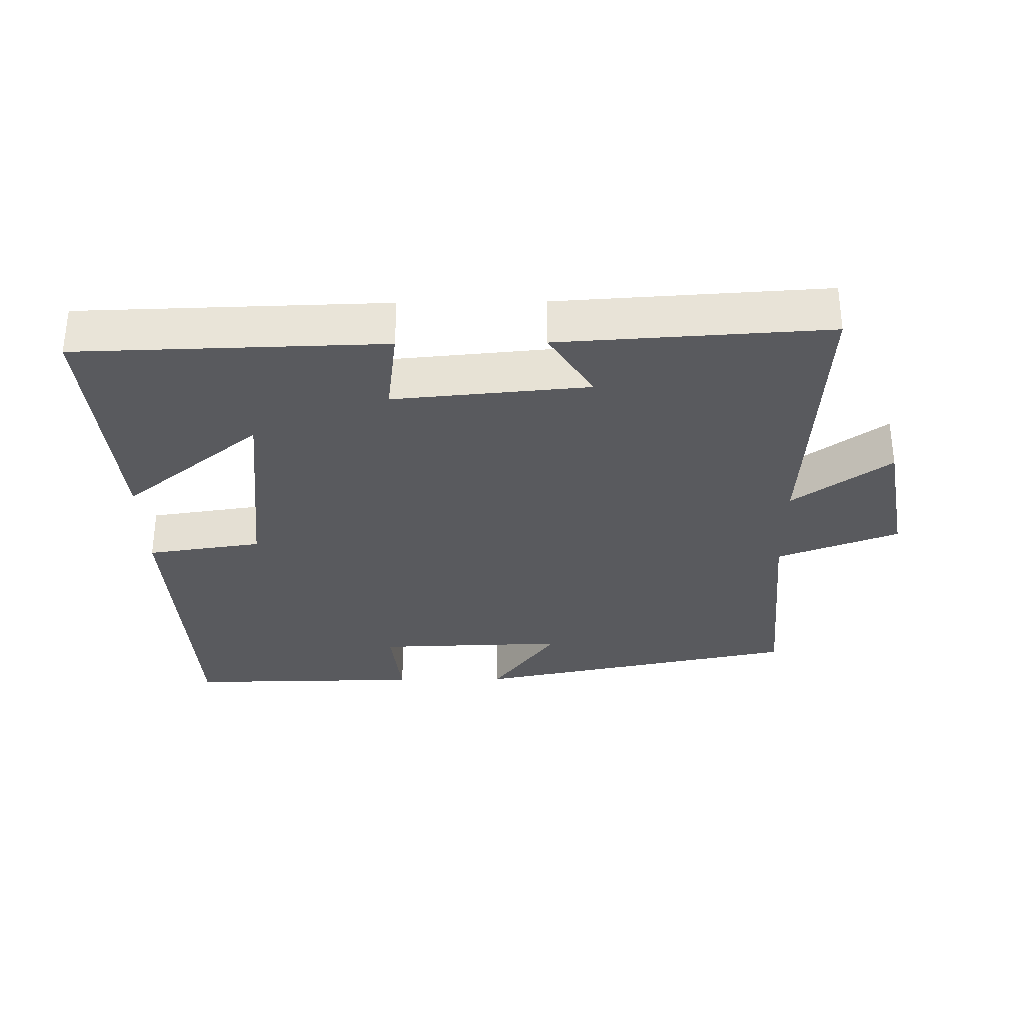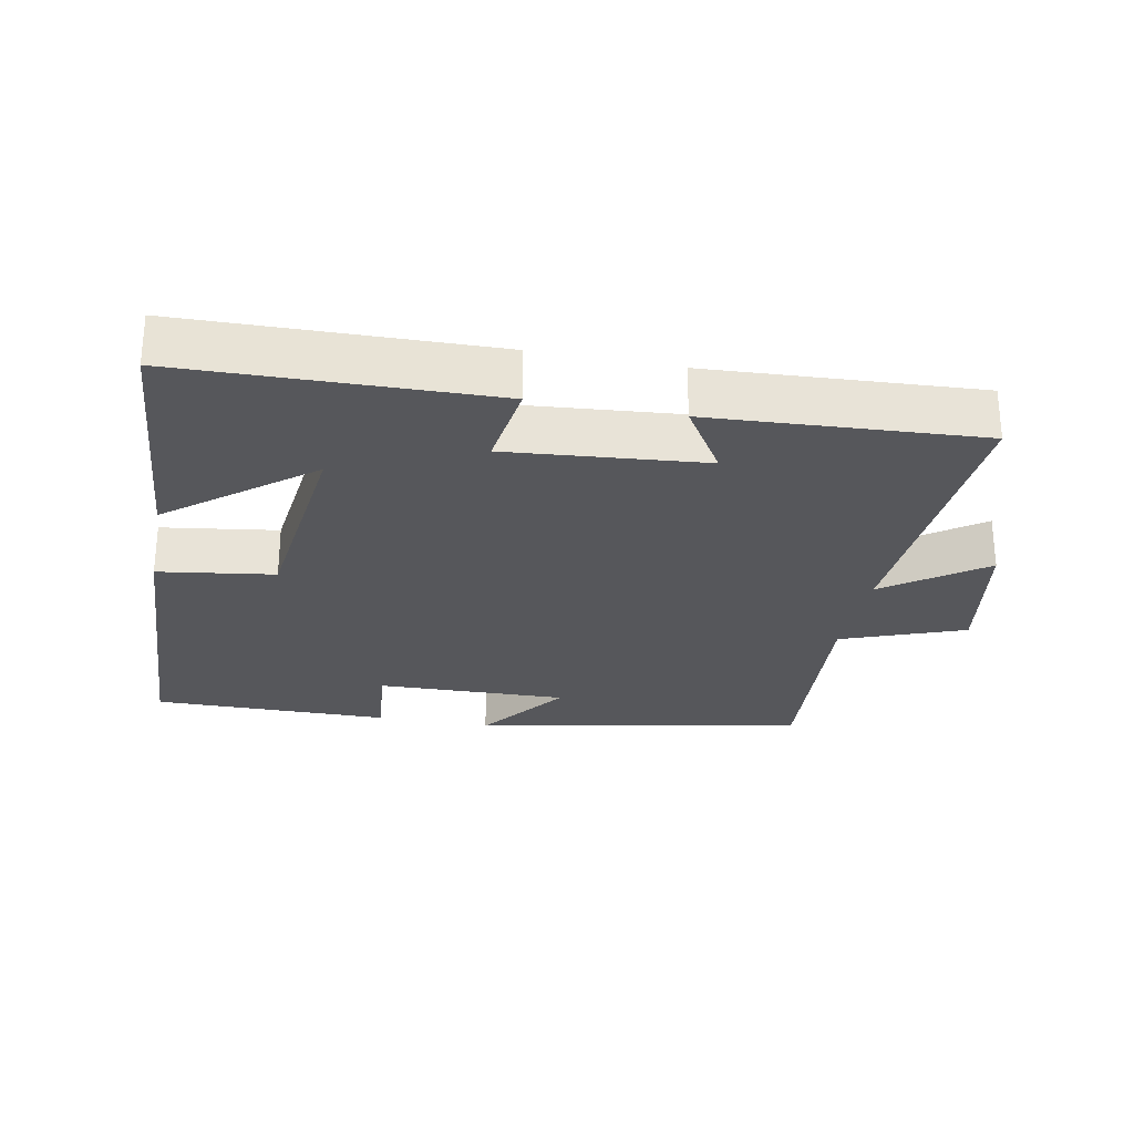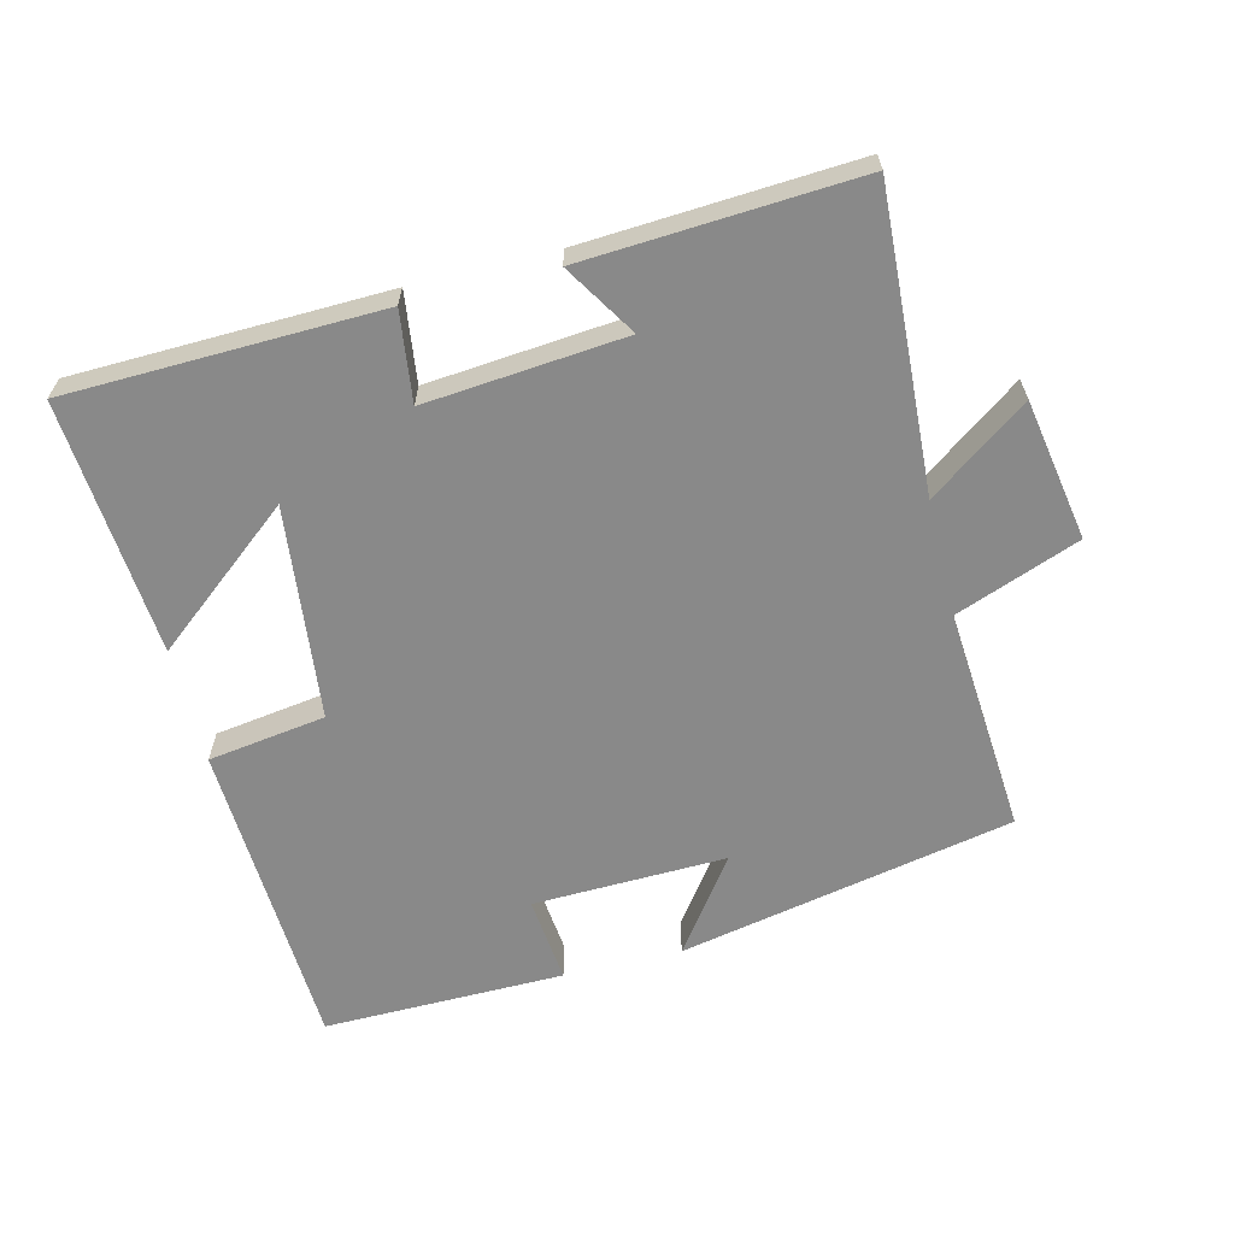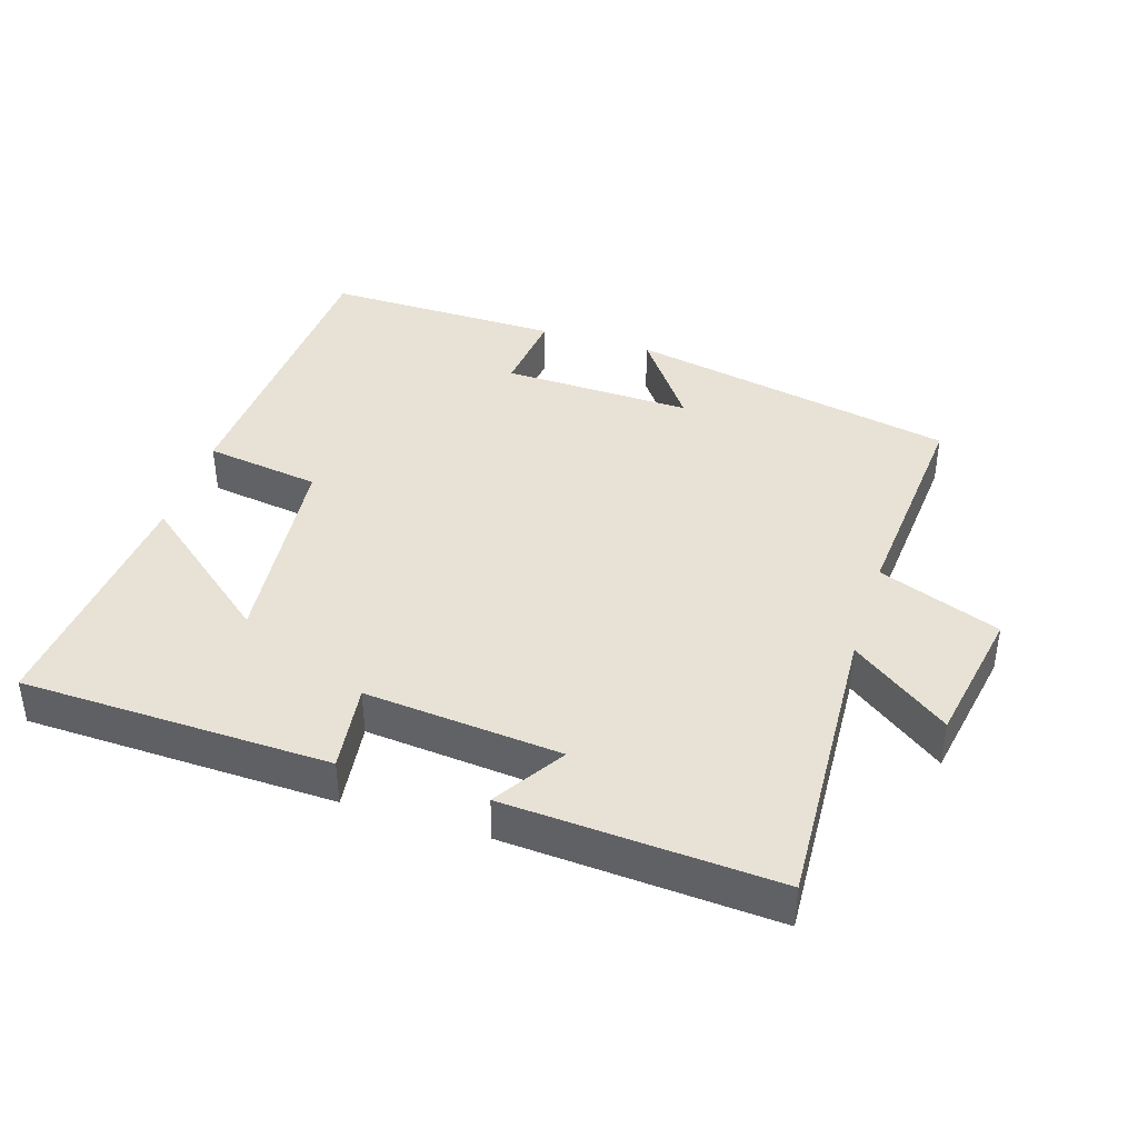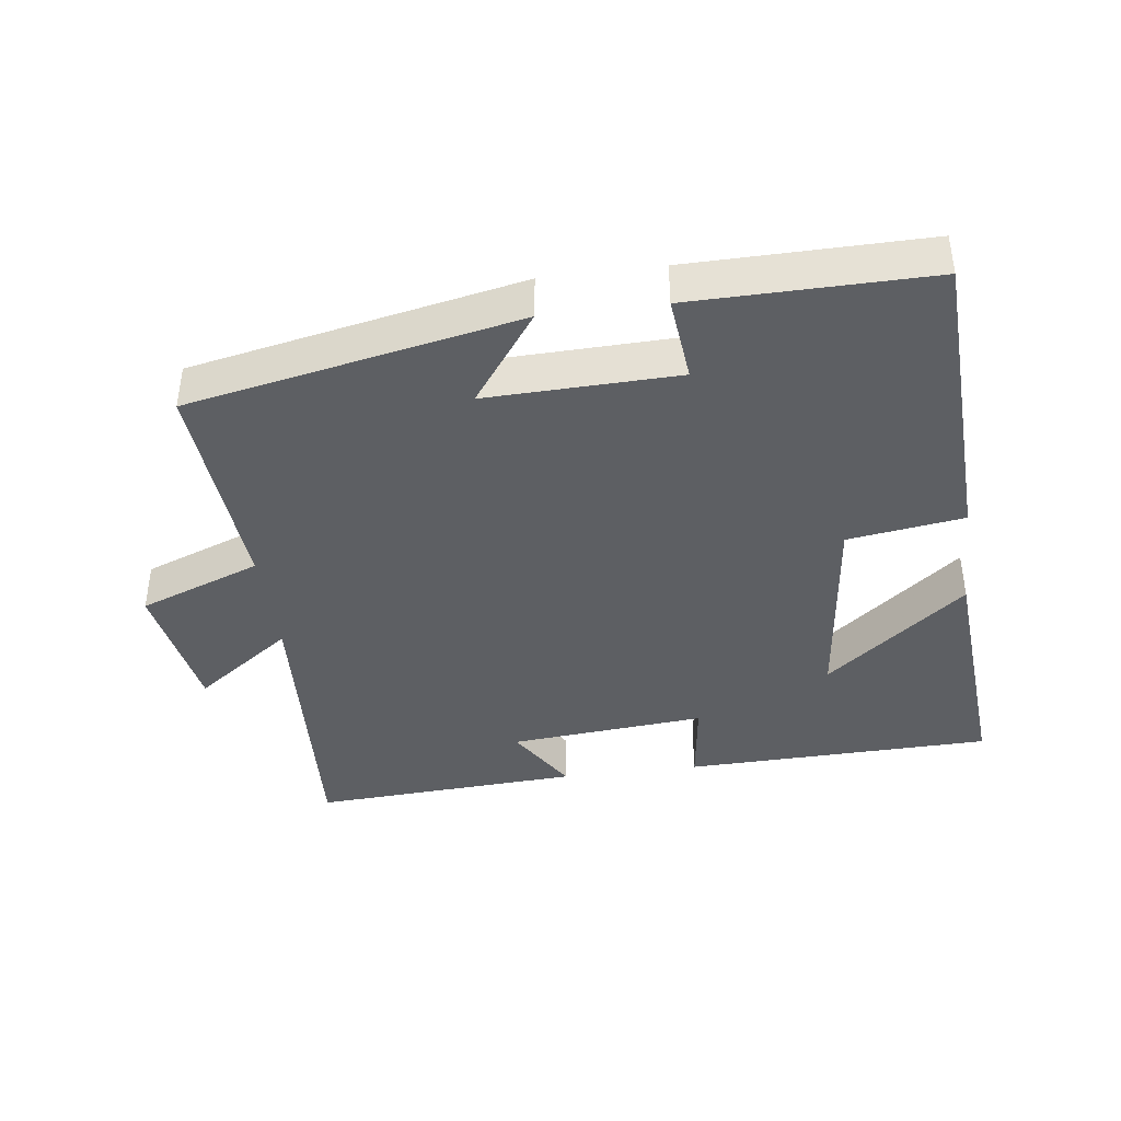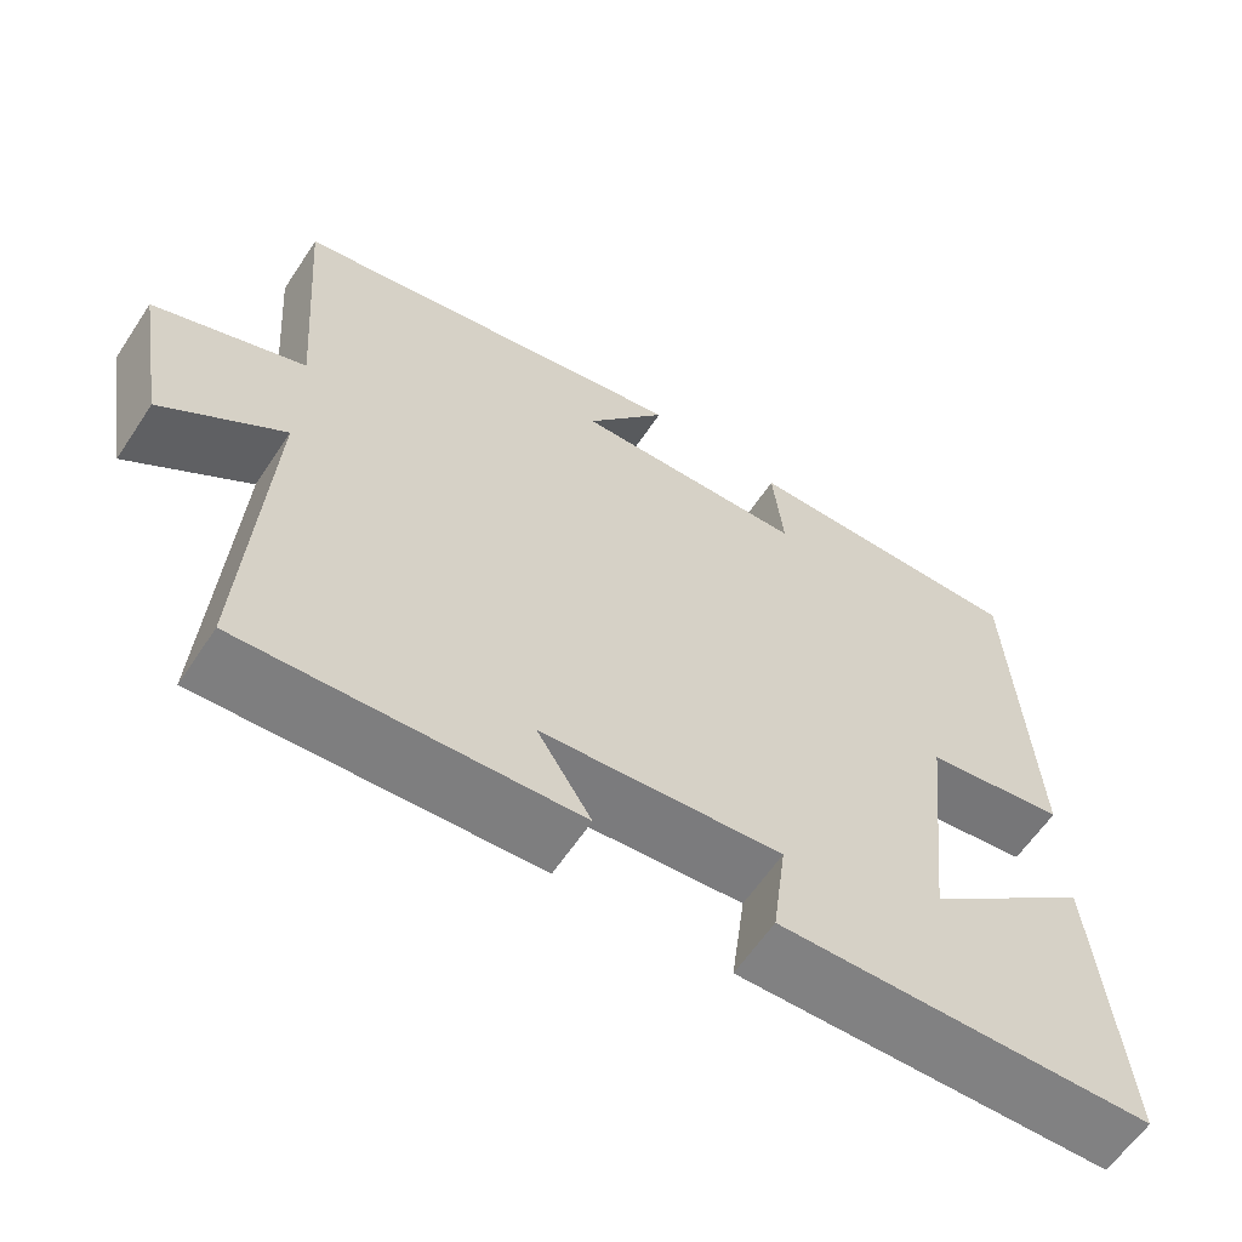
<metadata>
{"format":"obj","ext":"obj","renderer":"f3d","projection":"perspective","resolution":1024,"background":"white","views":[{"elev":-31.8,"azim":-179.2,"up":"+Y"},{"elev":-27.2,"azim":168.8,"up":"+Y"},{"elev":-63.1,"azim":-166.1,"up":"+Y"},{"elev":40.2,"azim":-162.3,"up":"+Y"},{"elev":-40.4,"azim":7.4,"up":"+Y"},{"elev":-61.1,"azim":-33.5,"up":"+Z"}]}
</metadata>
<code>
v -0.524 0.07 -0.524
v -0.5 0.07 -0.093
v -0.643 0.07 -0.197
v -0.679 0.07 0.007
v -0.5 0.07 0.075
v -0.525 0.07 0.402
v -0.041 0.07 0.5
v -0.138 0.07 0.366
v 0.142 0.07 0.374
v 0.129 0.07 0.5
v 0.478 0.07 0.504
v 0.5 0.07 0.049
v 0.33 0.07 0.024
v 0.296 0.07 -0.284
v 0.5 0.07 -0.119
v 0.53 0.07 -0.488
v 0.077 0.07 -0.5
v 0.094 0.07 -0.37
v -0.194 0.07 -0.396
v -0.129 0.07 -0.5
v -0.524 0 -0.524
v -0.5 0 -0.093
v -0.643 0 -0.197
v -0.679 0 0.007
v -0.5 0 0.075
v -0.525 0 0.402
v -0.041 0 0.5
v -0.138 0 0.366
v 0.142 0 0.374
v 0.129 0 0.5
v 0.478 0 0.504
v 0.5 0 0.049
v 0.33 0 0.024
v 0.296 0 -0.284
v 0.5 0 -0.119
v 0.53 0 -0.488
v 0.077 0 -0.5
v 0.094 0 -0.37
v -0.194 0 -0.396
v -0.129 0 -0.5
f 19 20 1 2
f 18 19 2
f 16 17 18
f 16 18 2
f 14 15 16
f 14 16 2
f 13 14 2
f 11 12 13
f 10 11 13
f 9 10 13
f 8 9 13 2
f 5 6 7 8
f 5 8 2 3
f 3 4 5
f 22 21 40 39
f 22 39 38
f 38 37 36
f 22 38 36
f 36 35 34
f 22 36 34
f 22 34 33
f 33 32 31
f 33 31 30
f 33 30 29
f 22 33 29 28
f 28 27 26 25
f 23 22 28 25
f 25 24 23
f 1 21 22 2
f 2 22 23 3
f 3 23 24 4
f 4 24 25 5
f 5 25 26 6
f 6 26 27 7
f 7 27 28 8
f 8 28 29 9
f 9 29 30 10
f 10 30 31 11
f 11 31 32 12
f 12 32 33 13
f 13 33 34 14
f 14 34 35 15
f 15 35 36 16
f 16 36 37 17
f 17 37 38 18
f 18 38 39 19
f 19 39 40 20
f 20 40 21 1

</code>
